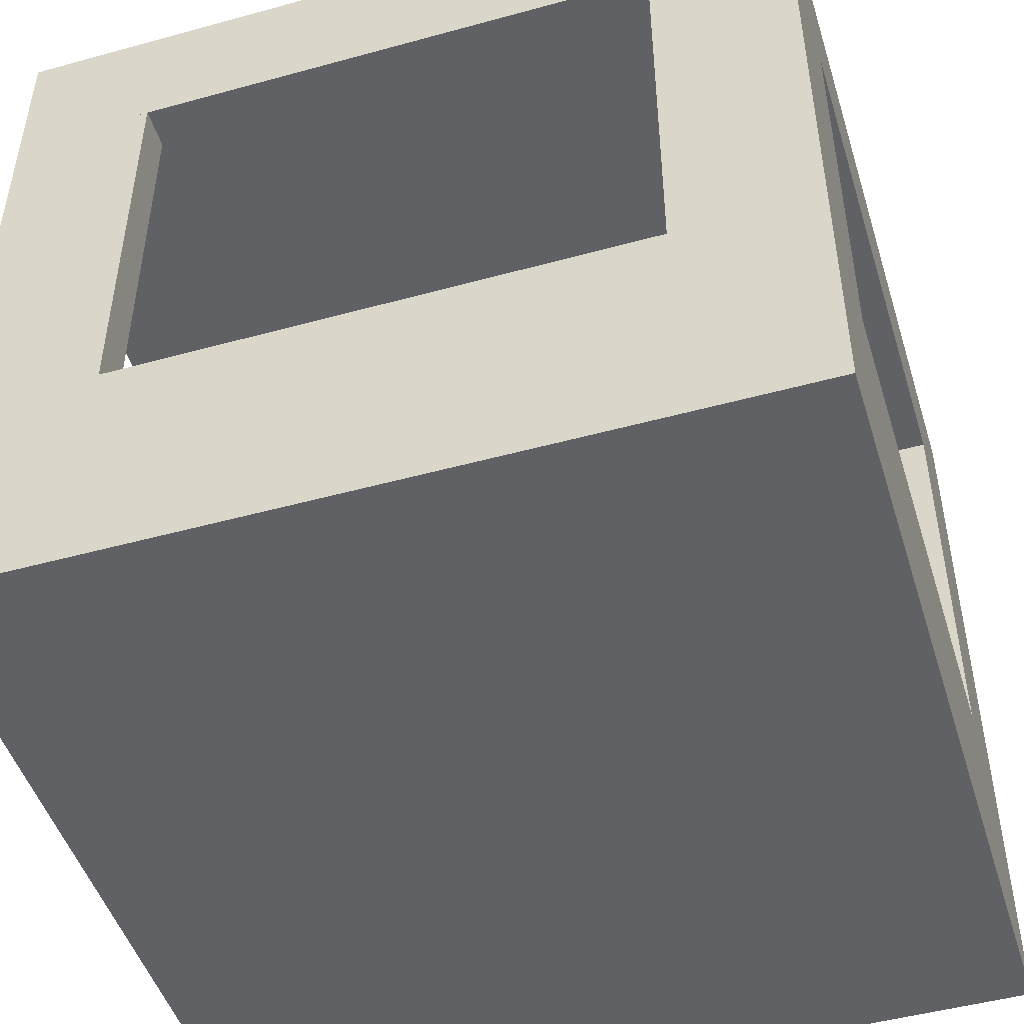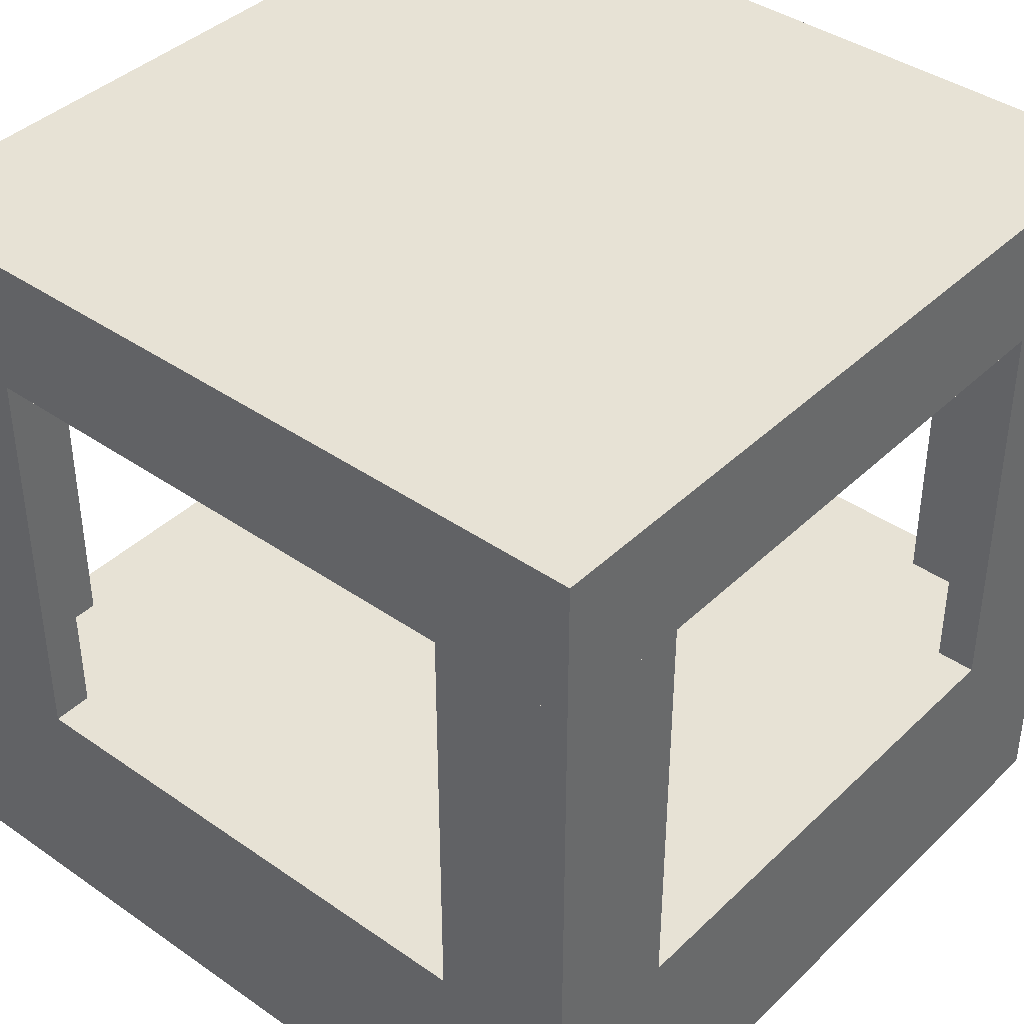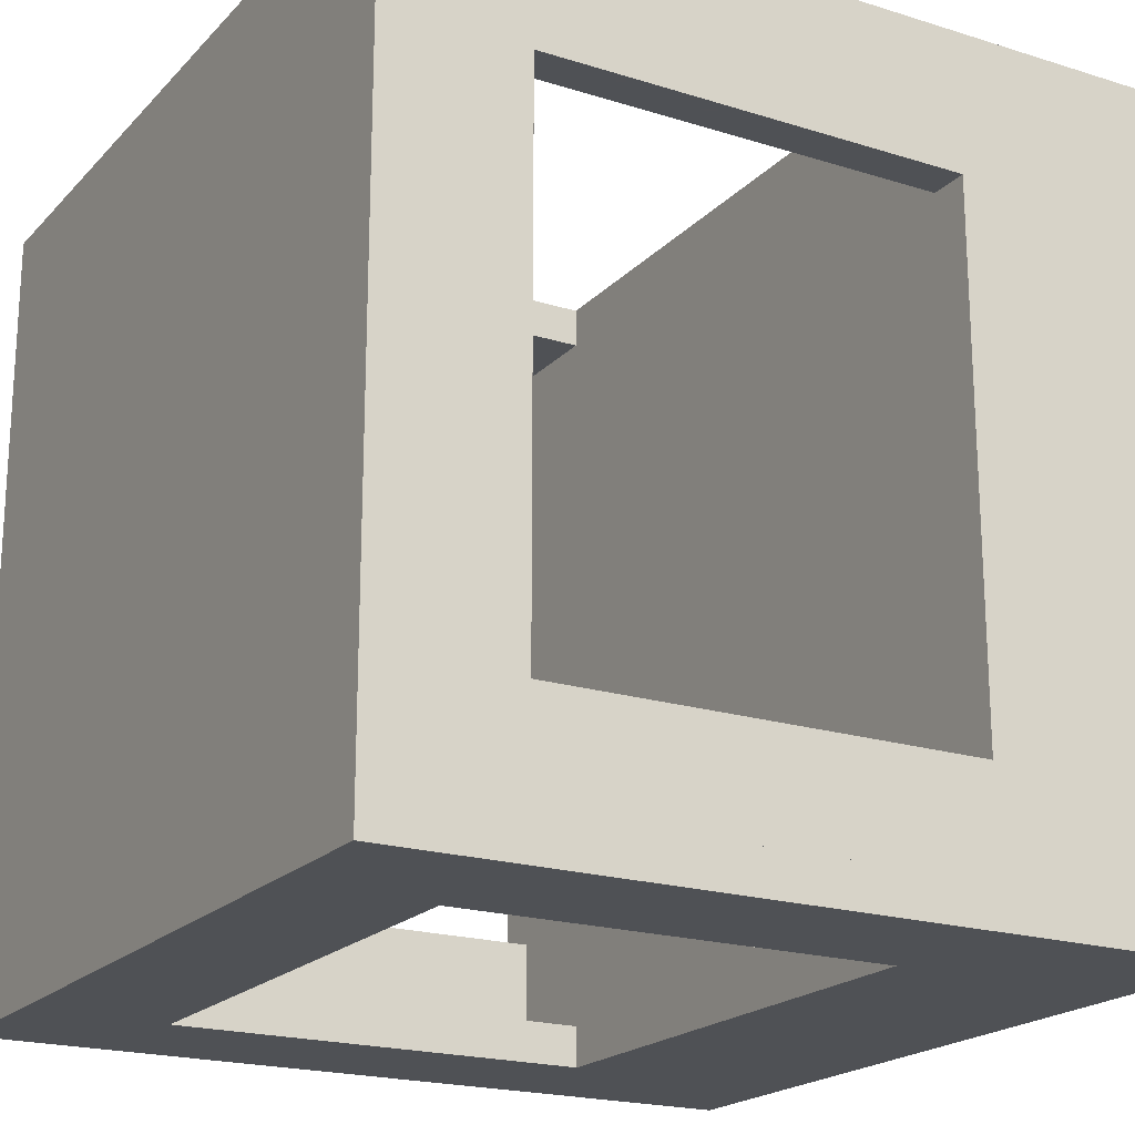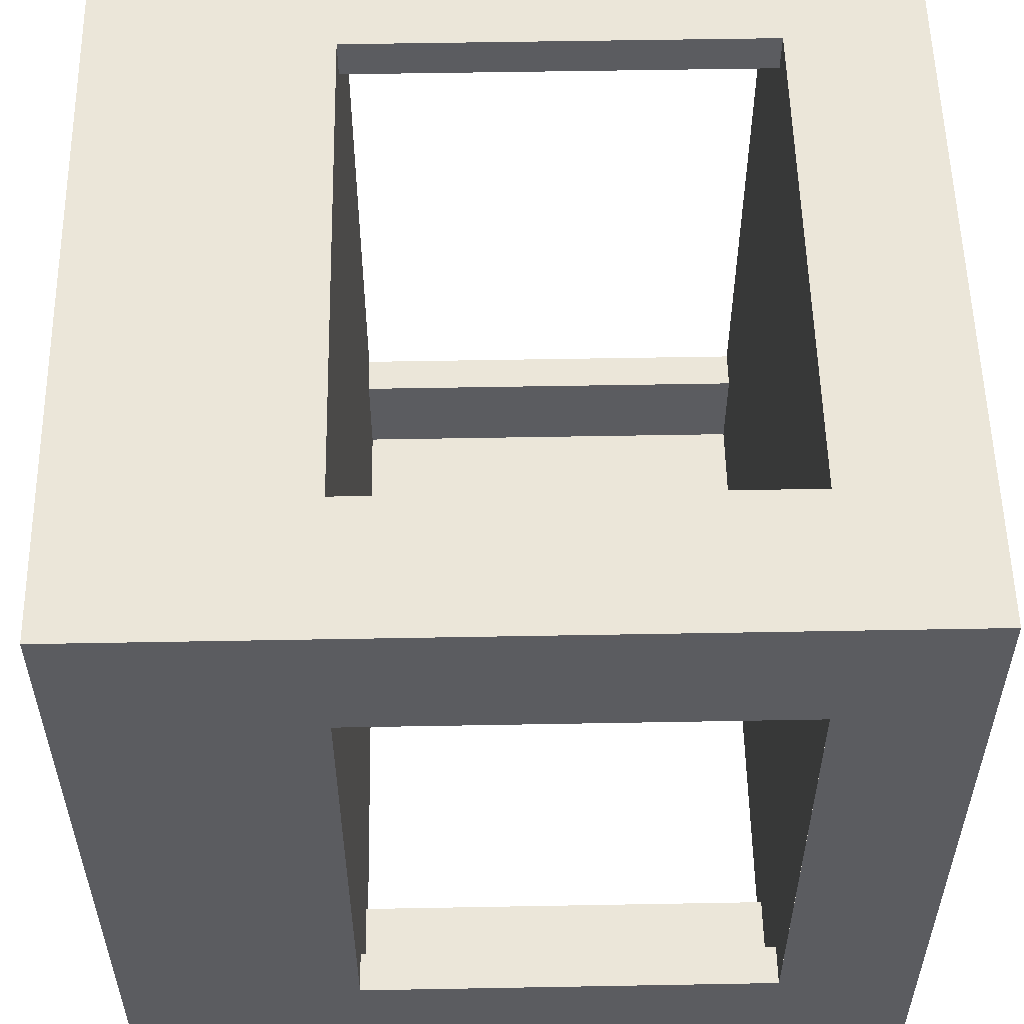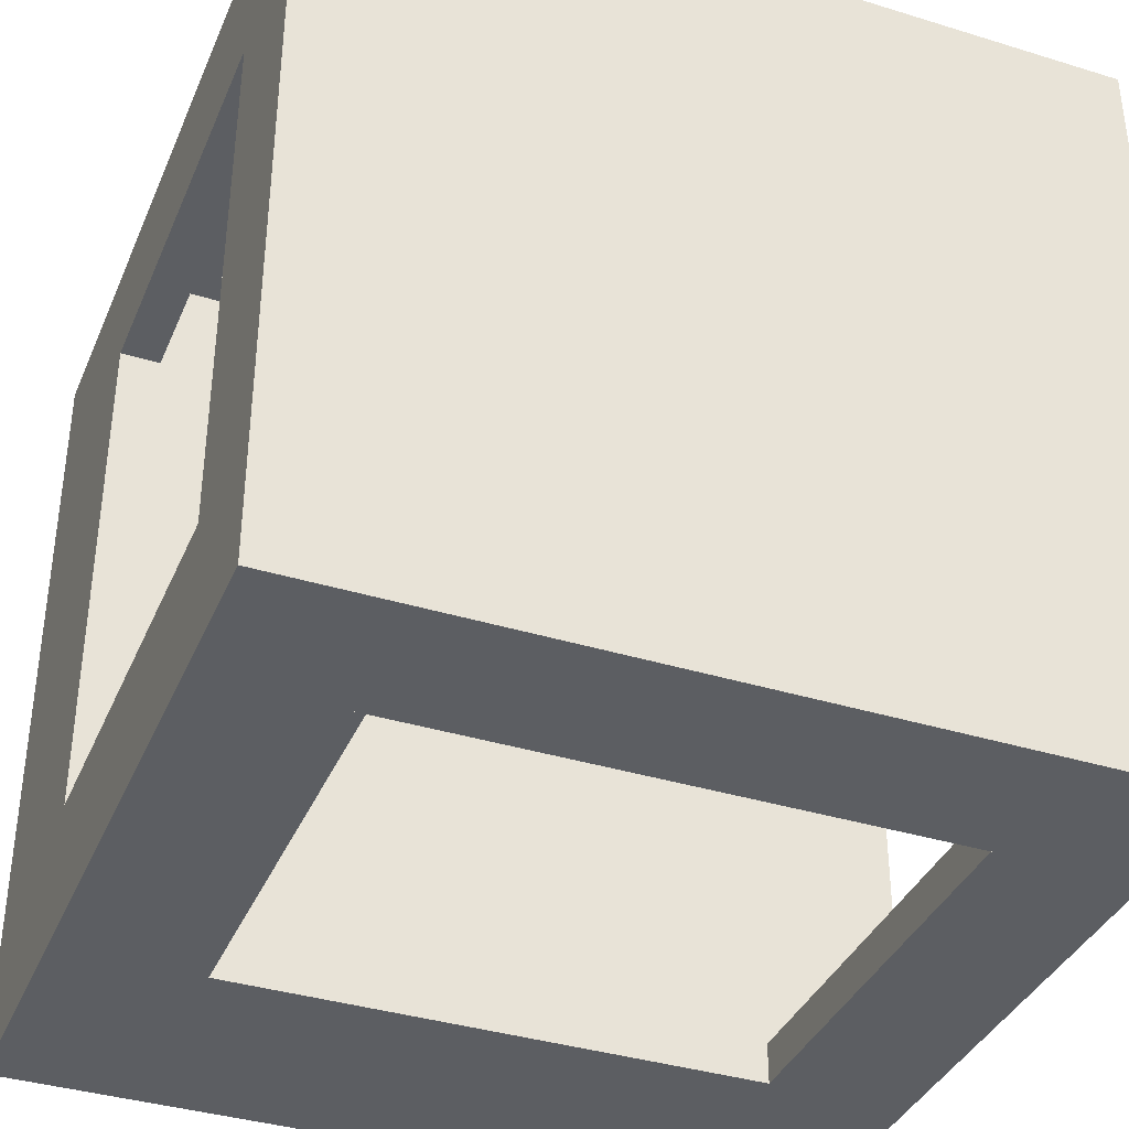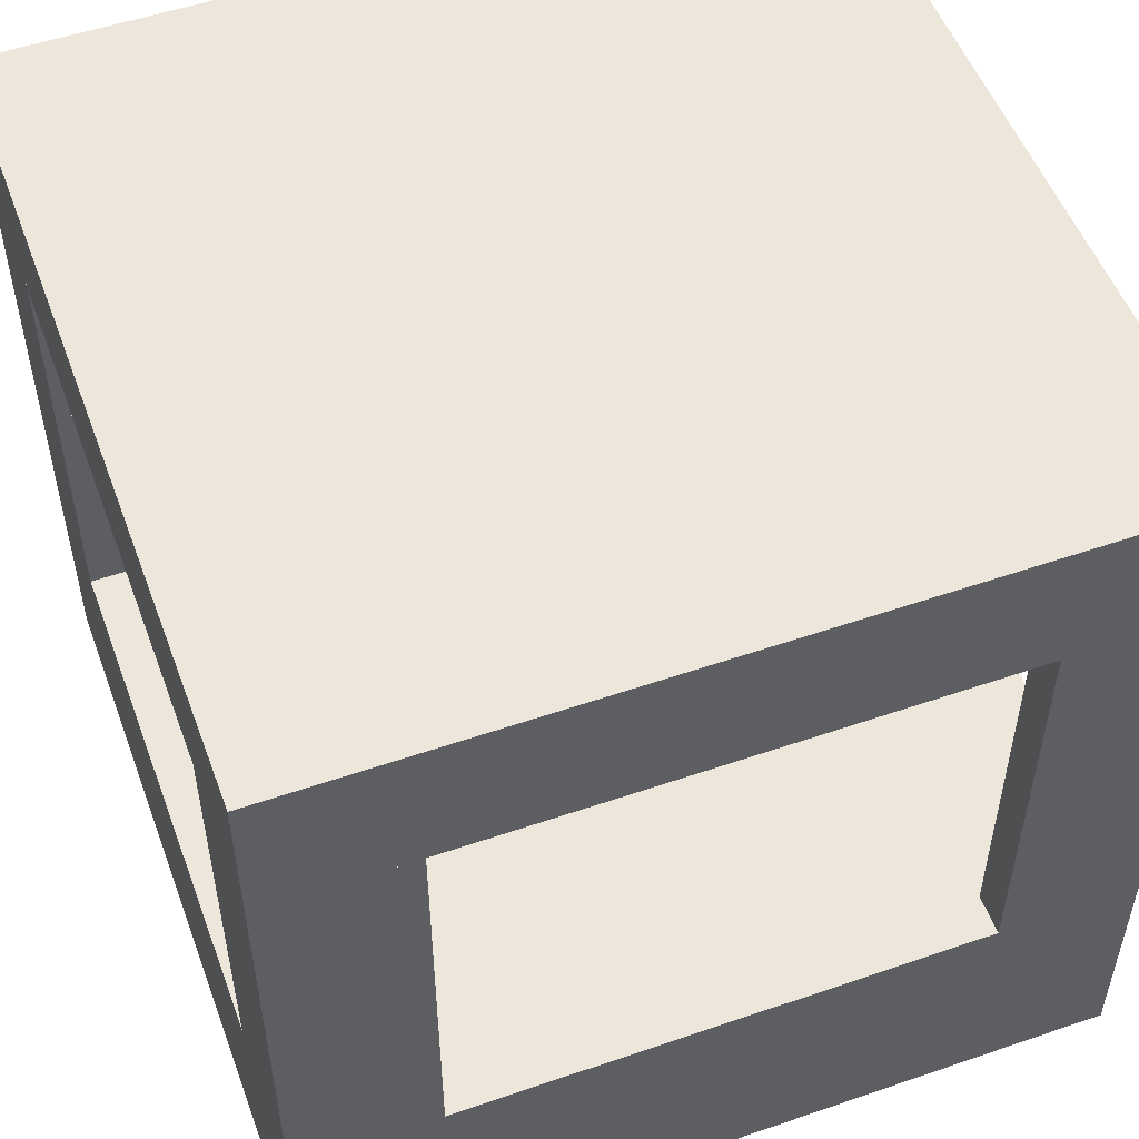
<metadata>
{"format":"obj","ext":"obj","renderer":"f3d","projection":"perspective","resolution":1024,"background":"white","views":[{"elev":-48.3,"azim":107.1,"up":"+Y"},{"elev":40.1,"azim":-49.4,"up":"+Y"},{"elev":-20.1,"azim":-119.9,"up":"+Z"},{"elev":55.1,"azim":88.9,"up":"+Z"},{"elev":-37.6,"azim":158.5,"up":"+Z"},{"elev":52.9,"azim":69.8,"up":"+Y"}]}
</metadata>
<code>
o Cube.001_Cube.000
v 1 0 0
v 1 0 1
v 0 0 1
v 0 0 0
v 1 0.3 0.95
v 1 1 0
v 1 1 1
v 0 1 1
v 0 1 0
v 1 0.3 0
v 1 0.3 1
v 0 0.3 1
v 0 0.3 0
v 1 0.8255 0
v 1 0 0
v 0 0 0
v 1 0.3 0
v 0 0.3 0
v 0.1743 0.3 0
v 0.1743 0.8256 0
v 0 0.8256 0
v 1 0.8256 0
v 1 1 0
v 0 1 0
v 0.8256 0.3 0
v 0.8256 0.8256 0
v 0.1743 0.3 0.05
v 0.1743 0.8256 0.05
v 0.8256 0.3 0.05
v 0.8256 0.8256 0.05
v 1 0.3 0.05
v 0 0.3 0.05
v 0.1743 0.3 0.05
v 0.1743 0.8256 0.05
v 0 0.8256 0.05
v 1 0.8256 0.05
v 0.8256 0.3 0.05
v 0.8256 0.8256 0.05
v 0 0.3 0.95
v 0.1743 0.3 0.95
v 0.1743 0.8256 0.95
v 0 0.8256 0.95
v 1 0.8256 0.95
v 0.8256 0.3 0.95
v 0.8256 0.8256 0.95
v 0.1743 0.3 1
v 0.1743 0.8256 1
v 0.8256 0.3 1
v 0.8256 0.8256 1
v 1 0 1
v 0 0 1
v 1 0.3 1
v 0 0.3 1
v 0.1743 0.3 1
v 0.1743 0.8256 1
v 0 0.8256 1
v 1 0.8256 1
v 1 1 1
v 0 1 1
v 0.8256 0.3 1
v 0.8256 0.8256 1
v 3e-06 0.3 2e-06
v 3e-06 0 1
v 3e-06 0 -1e-06
v 3e-06 0.3 1
v 3e-06 0.3 0.8256
v 3e-06 0.8256 0.8256
v 3e-06 0.8256 1
v 3e-06 0.8256 2e-06
v 3e-06 1 -1e-06
v 3e-06 1 1
v 3e-06 0.3 0.1744
v 3e-06 0.8256 0.1744
v 0.05 0.3 0.8256
v 0.05 0.8256 0.8256
v 0.05 0.3 0.1744
v 0.05 0.8256 0.1744
v 0.05 0.3 2e-06
v 0.05 0.3 1
v 0.05 0.3 0.8256
v 0.05 0.8256 0.8256
v 0.05 0.8256 1
v 0.05 0.8256 2e-06
v 0.05 0.3 0.1744
v 0.05 0.8256 0.1744
v 0.95 0.3 2e-06
v 0.95 0.3 1
v 0.95 0.3 0.8256
v 0.95 0.8256 0.8256
v 0.95 0.8256 1
v 0.95 0.8256 2e-06
v 0.95 0.3 0.1744
v 0.95 0.8256 0.1744
v 1 0.3 0.8256
v 1 0.8256 0.8256
v 1 0.3 0.1744
v 1 0.8256 0.1744
v 1 0 -1e-06
v 1 0 1
v 1 0.3 2e-06
v 1 0.3 1
v 1 0.3 0.8256
v 1 0.8256 0.8256
v 1 0.8256 1
v 1 0.8256 2e-06
v 1 1 -1e-06
v 1 1 1
v 1 0.3 0.1744
v 1 0.8256 0.1744
v 1 0.8255 1
v 0 0.8255 1
v 0 0.8255 0
f 1 2 3 4
f 43 5 44 45
f 17 15 16 18
f 23 22 21 24
f 22 17 25 26
f 20 19 18 21
f 25 29 30 26
f 20 28 27 19
f 36 38 37 31
f 34 35 32 33
f 41 40 39 42
f 44 48 49 45
f 41 47 46 40
f 52 53 51 50
f 58 59 56 57
f 57 61 60 52
f 55 56 53 54
f 69 62 72 73
f 70 69 68 71
f 62 64 63 65
f 67 66 65 68
f 72 76 77 73
f 67 75 74 66
f 83 85 84 78
f 81 82 79 80
f 91 86 92 93
f 89 88 87 90
f 92 96 97 93
f 89 95 94 88
f 100 101 99 98
f 106 107 104 105
f 105 109 108 100
f 103 104 101 102
f 9 8 7 6
f 10 13 12 11
f 112 14 110 111

</code>
